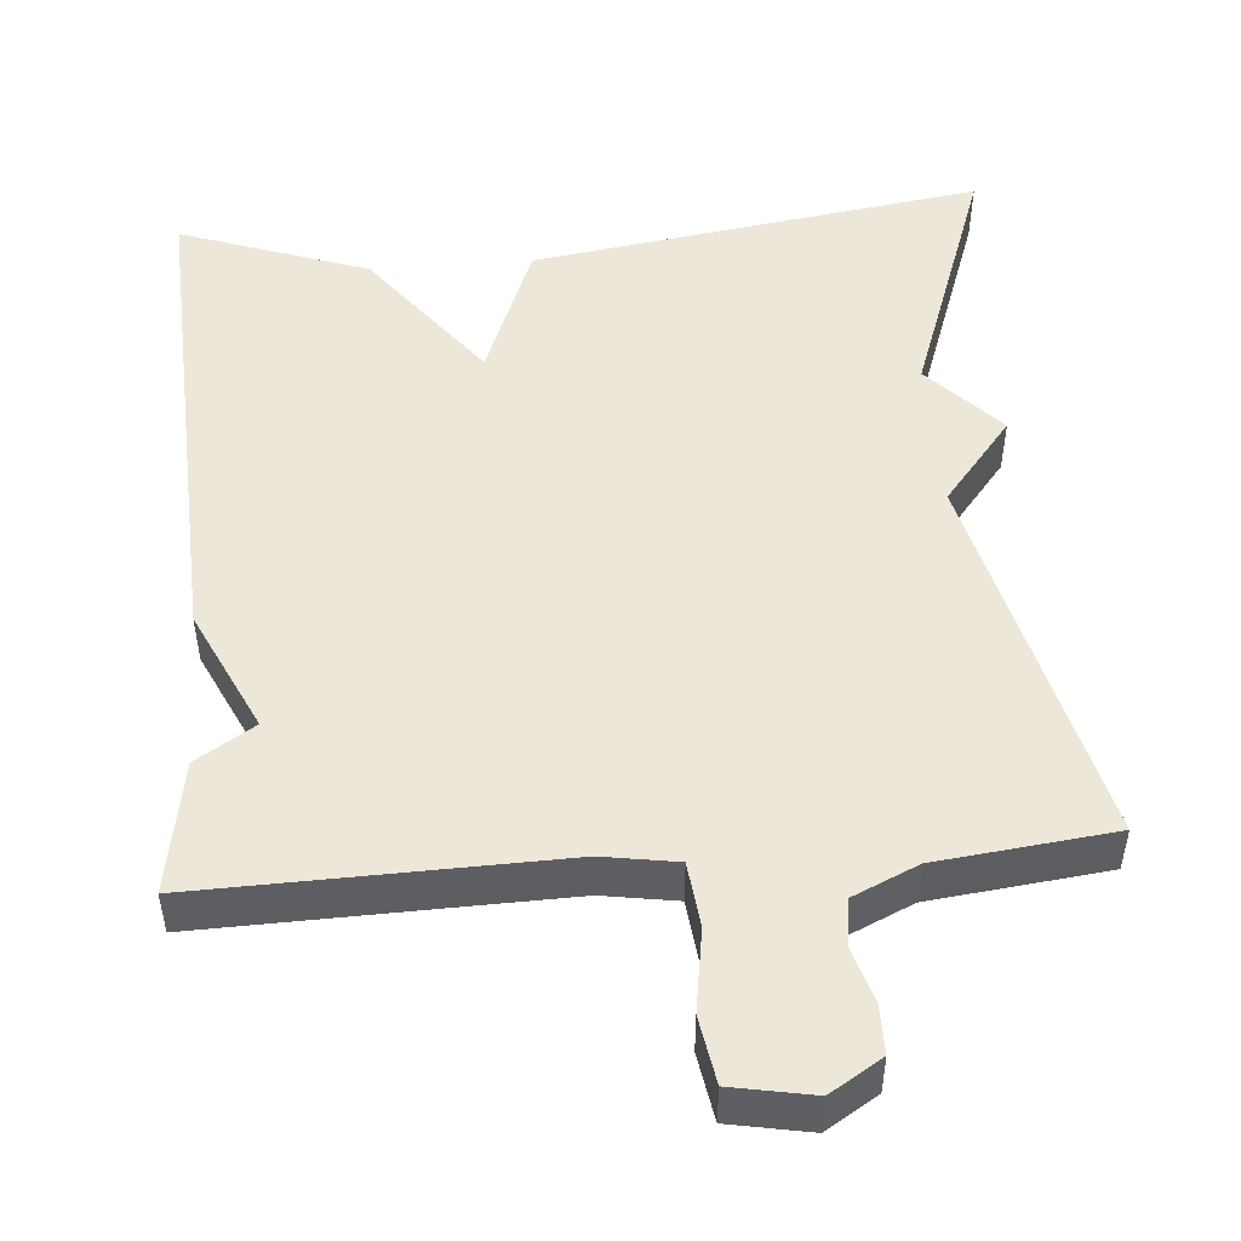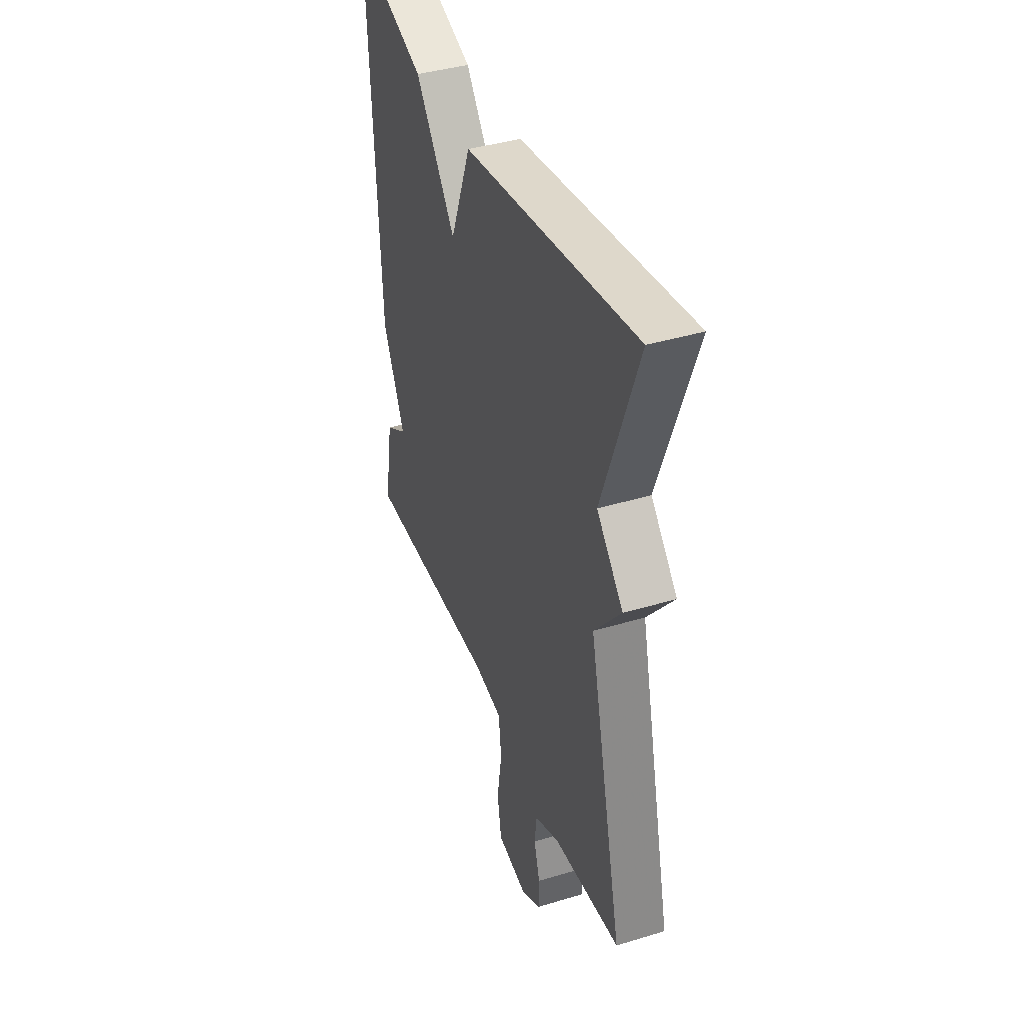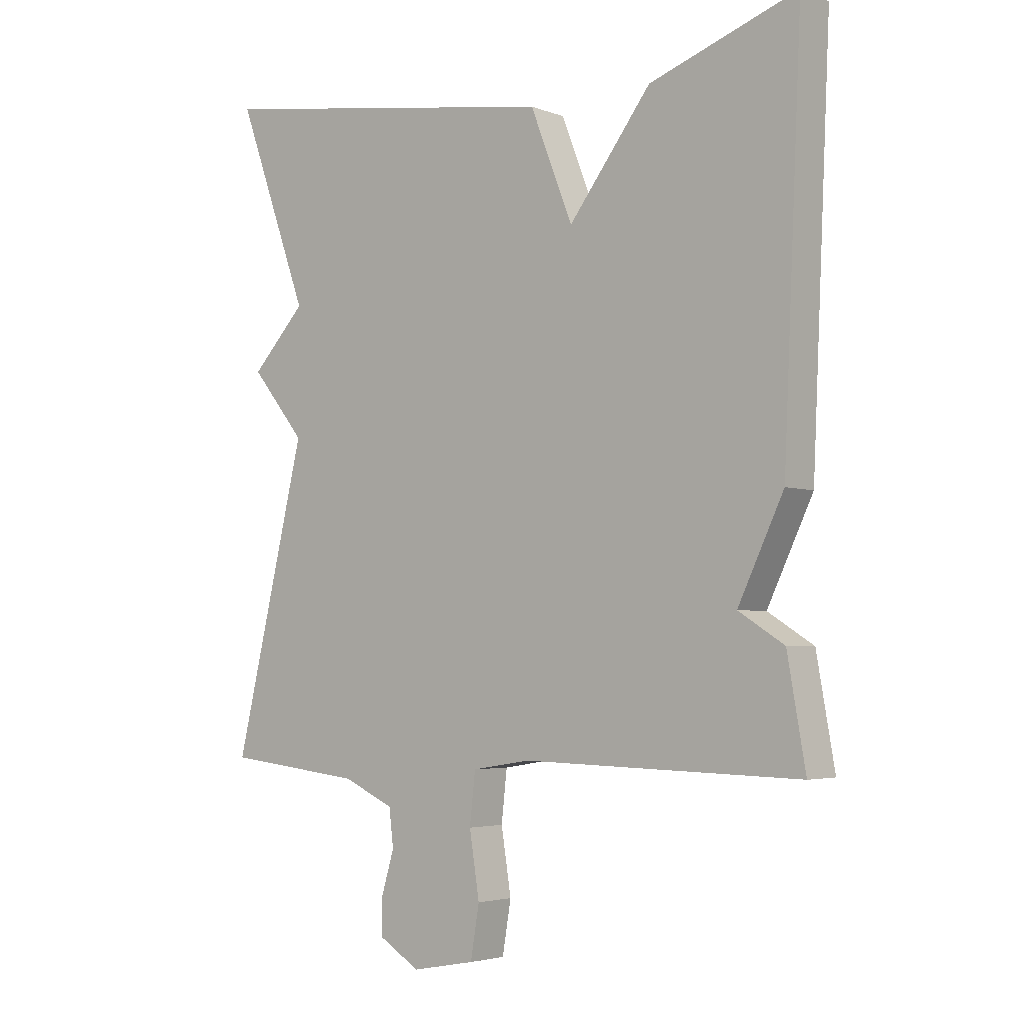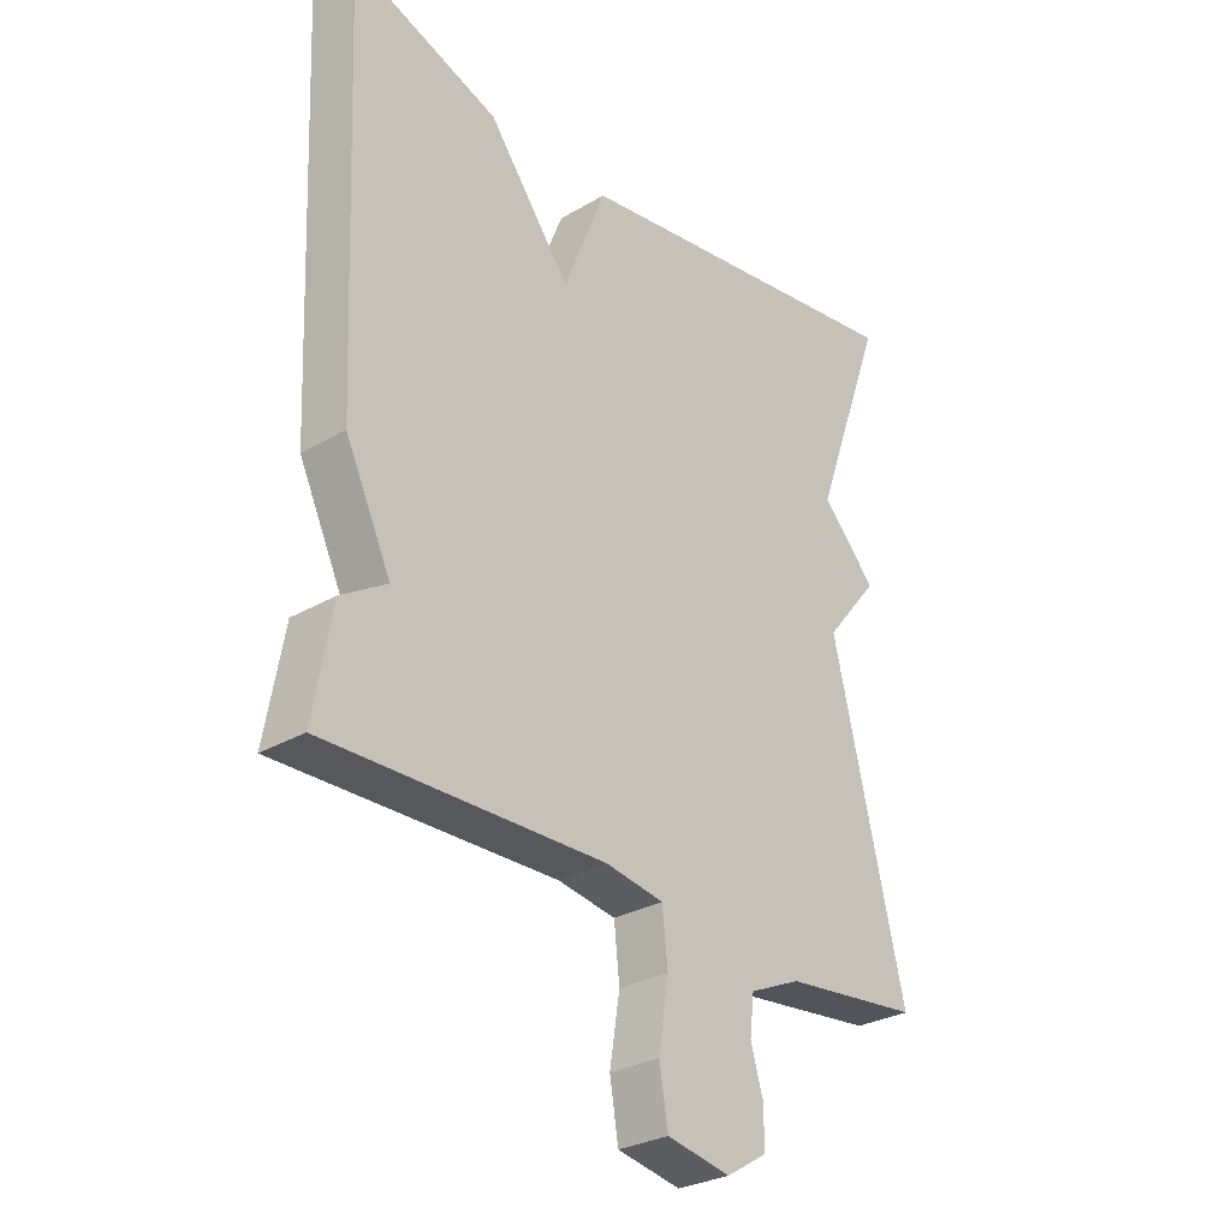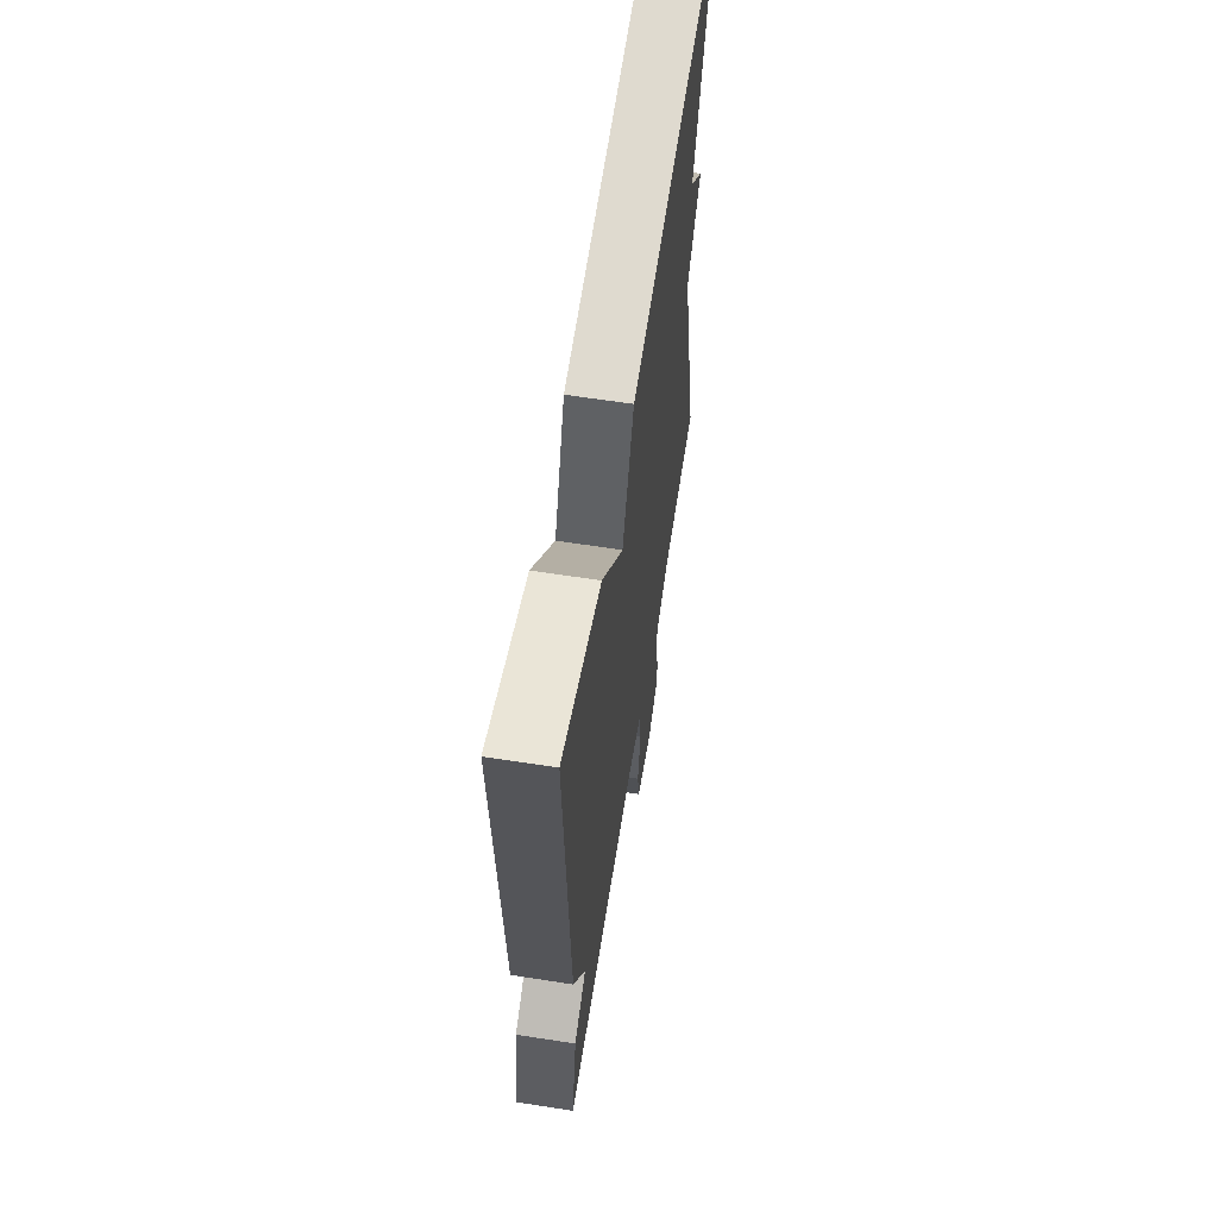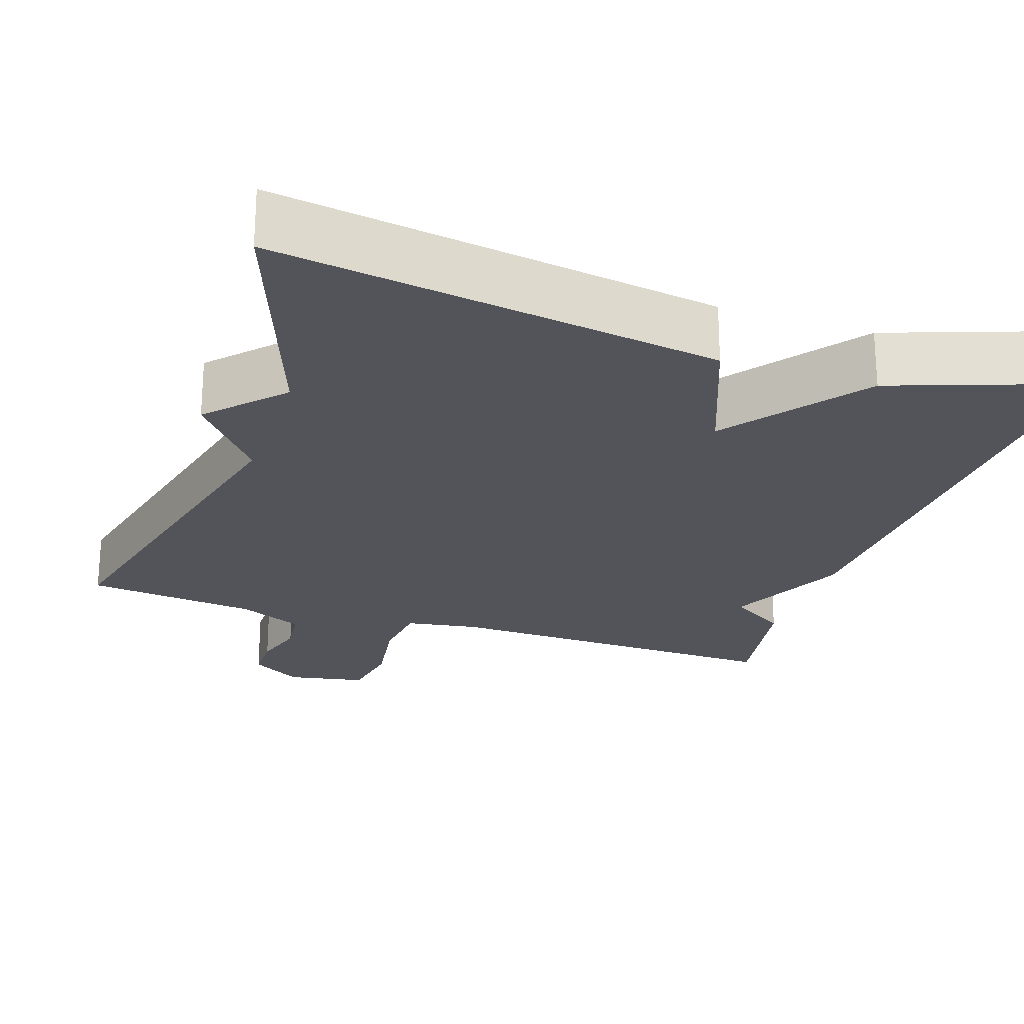
<metadata>
{"format":"obj","ext":"obj","renderer":"f3d","projection":"perspective","resolution":1024,"background":"white","views":[{"elev":49.6,"azim":175.4,"up":"+Y"},{"elev":40.6,"azim":-110.3,"up":"+Z"},{"elev":-3.7,"azim":39.0,"up":"+Z"},{"elev":-29.3,"azim":130.9,"up":"+Z"},{"elev":62.1,"azim":99.0,"up":"+Z"},{"elev":-23.7,"azim":-18.5,"up":"+Y"}]}
</metadata>
<code>
v 0.5 0.07 -0.5
v 0.055 0.07 -0.489
v -0.038 0.07 -0.504
v -0.047 0.07 -0.585
v -0.031 0.07 -0.687
v -0.045 0.07 -0.77
v -0.146 0.07 -0.789
v -0.211 0.07 -0.749
v -0.211 0.07 -0.689
v -0.191 0.07 -0.622
v -0.198 0.07 -0.562
v -0.28 0.07 -0.525
v -0.5 0.07 -0.5
v -0.385 0.07 -0.019
v -0.472 0.07 0.088
v -0.385 0.07 0.181
v -0.5 0.07 0.5
v 0.064 0.07 0.416
v 0.132 0.07 0.242
v 0.264 0.07 0.416
v 0.5 0.07 0.5
v 0.471 0.07 -0.134
v 0.398 0.07 -0.288
v 0.471 0.07 -0.334
v 0.5 0 -0.5
v 0.055 0 -0.489
v -0.038 0 -0.504
v -0.047 0 -0.585
v -0.031 0 -0.687
v -0.045 0 -0.77
v -0.146 0 -0.789
v -0.211 0 -0.749
v -0.211 0 -0.689
v -0.191 0 -0.622
v -0.198 0 -0.562
v -0.28 0 -0.525
v -0.5 0 -0.5
v -0.385 0 -0.019
v -0.472 0 0.088
v -0.385 0 0.181
v -0.5 0 0.5
v 0.064 0 0.416
v 0.132 0 0.242
v 0.264 0 0.416
v 0.5 0 0.5
v 0.471 0 -0.134
v 0.398 0 -0.288
v 0.471 0 -0.334
f 23 24 1 2
f 23 2 3
f 22 23 3
f 21 22 3
f 20 21 3
f 19 20 3
f 18 19 3
f 17 18 3
f 16 17 3
f 14 15 16
f 14 16 3 4
f 12 13 14
f 11 12 14 4
f 5 6 7
f 4 5 7
f 11 4 7
f 10 11 7
f 7 8 9 10
f 26 25 48 47
f 27 26 47
f 27 47 46
f 27 46 45
f 27 45 44
f 27 44 43
f 27 43 42
f 27 42 41
f 27 41 40
f 40 39 38
f 28 27 40 38
f 38 37 36
f 28 38 36 35
f 31 30 29
f 31 29 28
f 31 28 35
f 31 35 34
f 34 33 32 31
f 1 25 26 2
f 2 26 27 3
f 3 27 28 4
f 4 28 29 5
f 5 29 30 6
f 6 30 31 7
f 7 31 32 8
f 8 32 33 9
f 9 33 34 10
f 10 34 35 11
f 11 35 36 12
f 12 36 37 13
f 13 37 38 14
f 14 38 39 15
f 15 39 40 16
f 16 40 41 17
f 17 41 42 18
f 18 42 43 19
f 19 43 44 20
f 20 44 45 21
f 21 45 46 22
f 22 46 47 23
f 23 47 48 24
f 24 48 25 1

</code>
